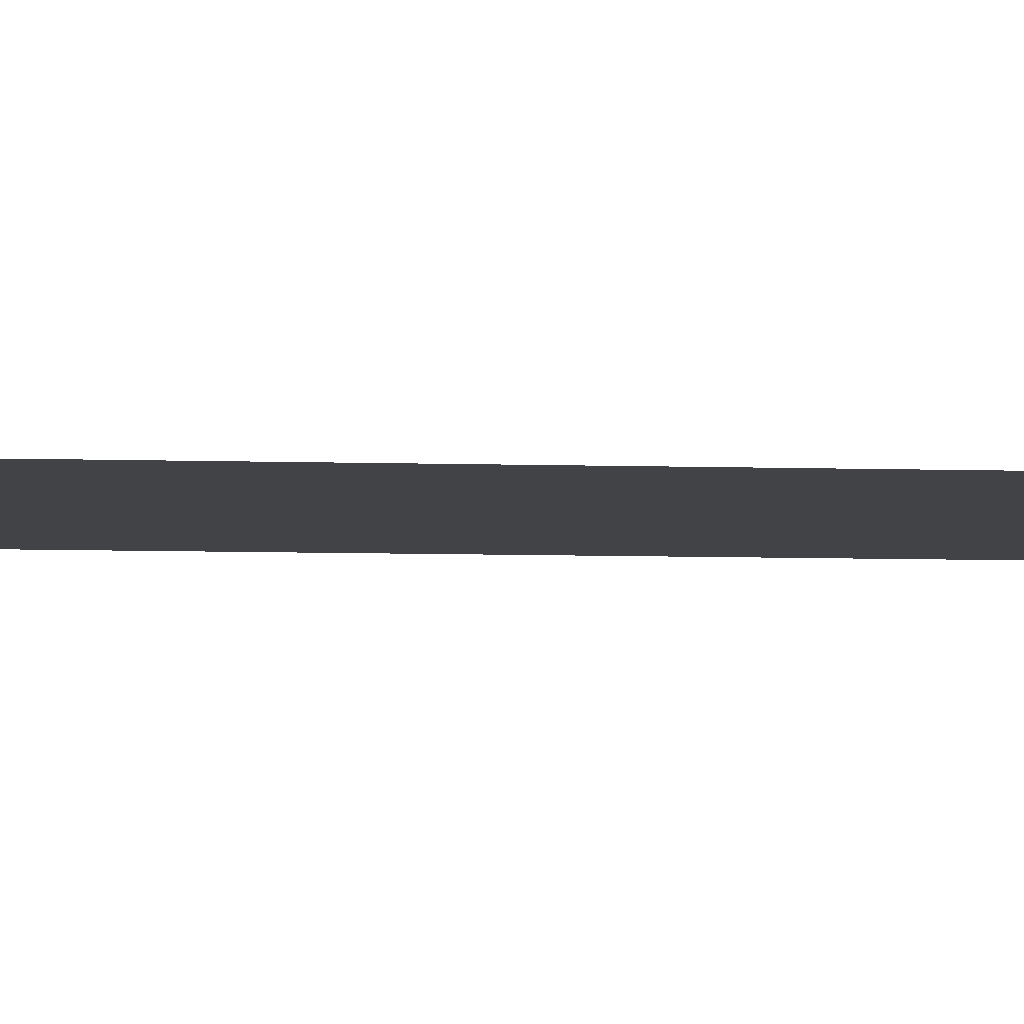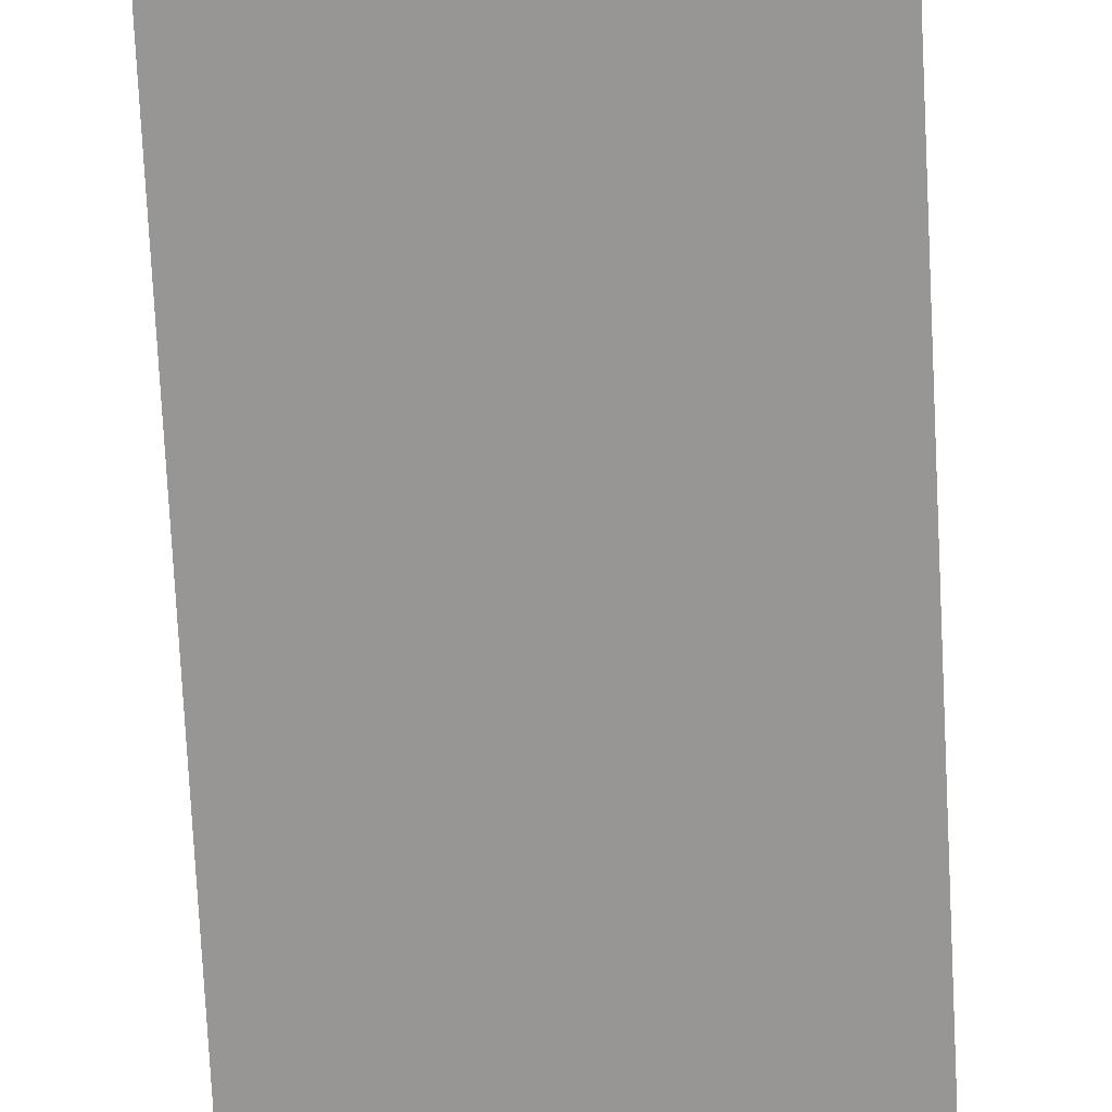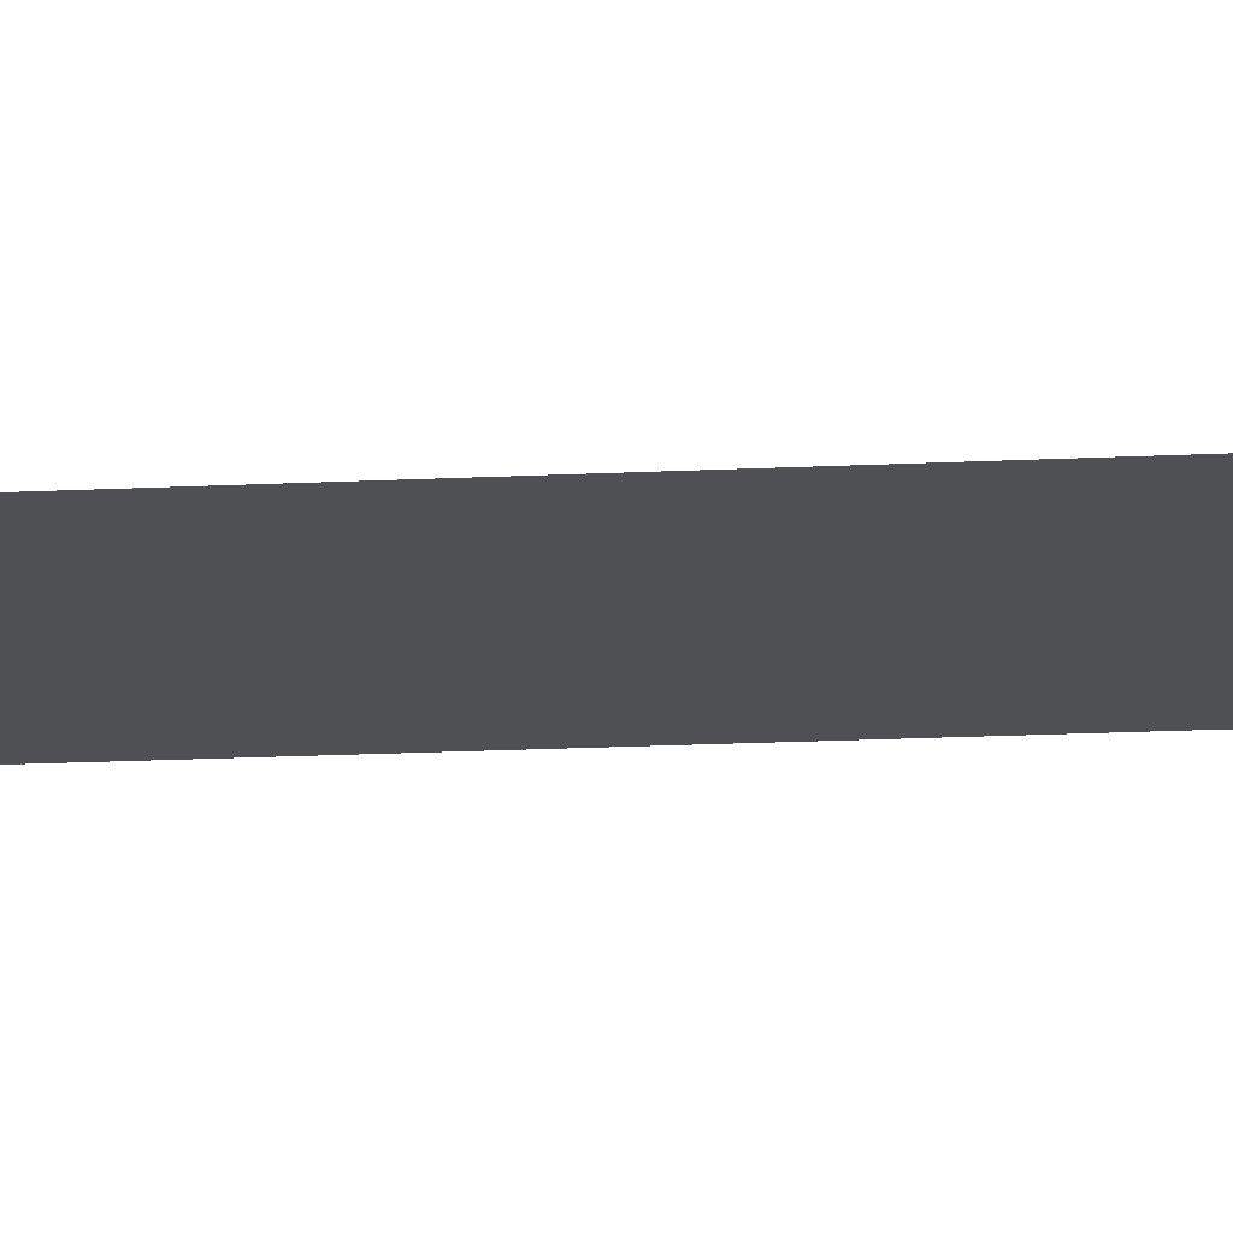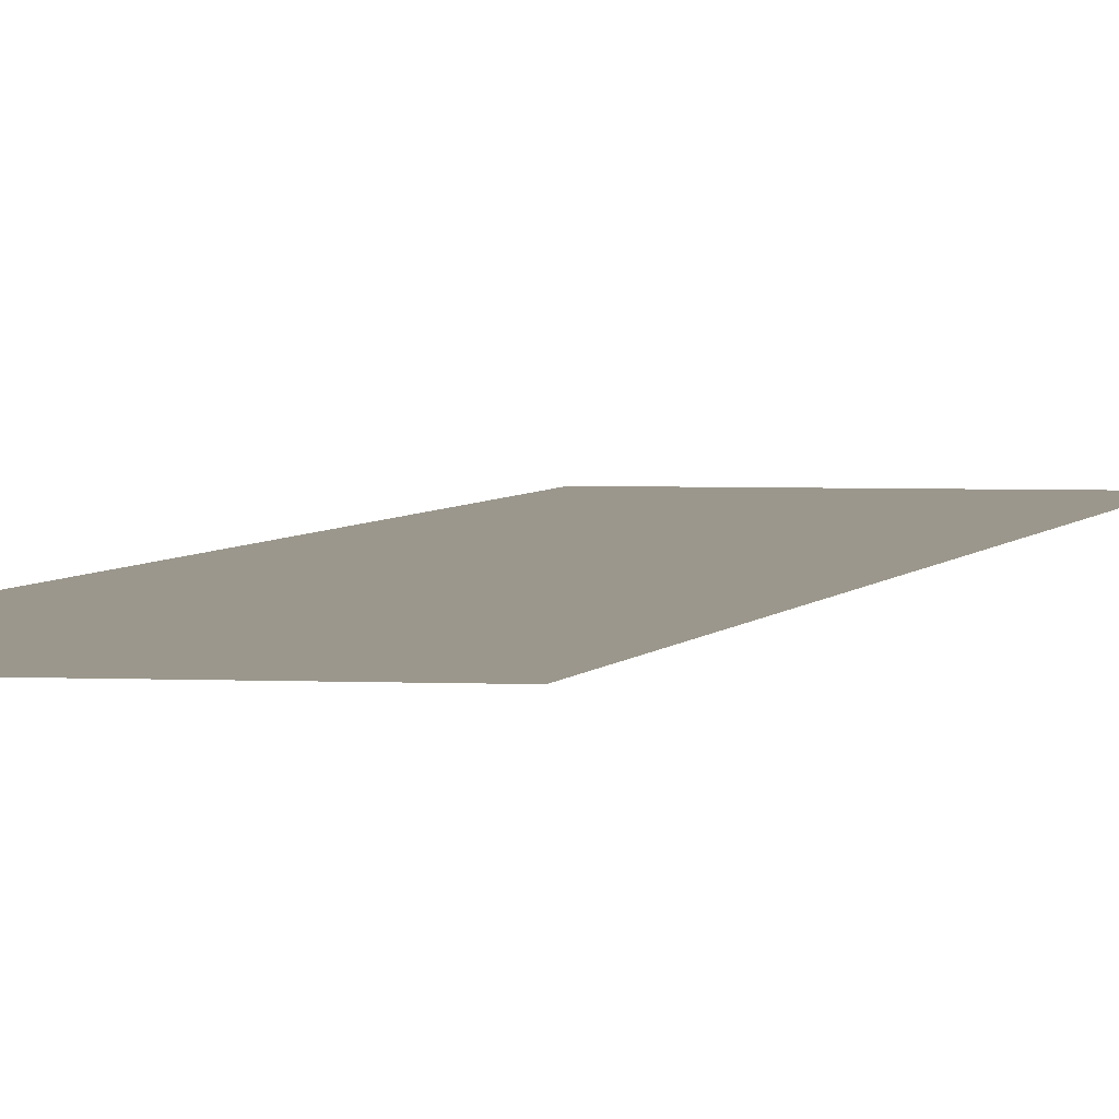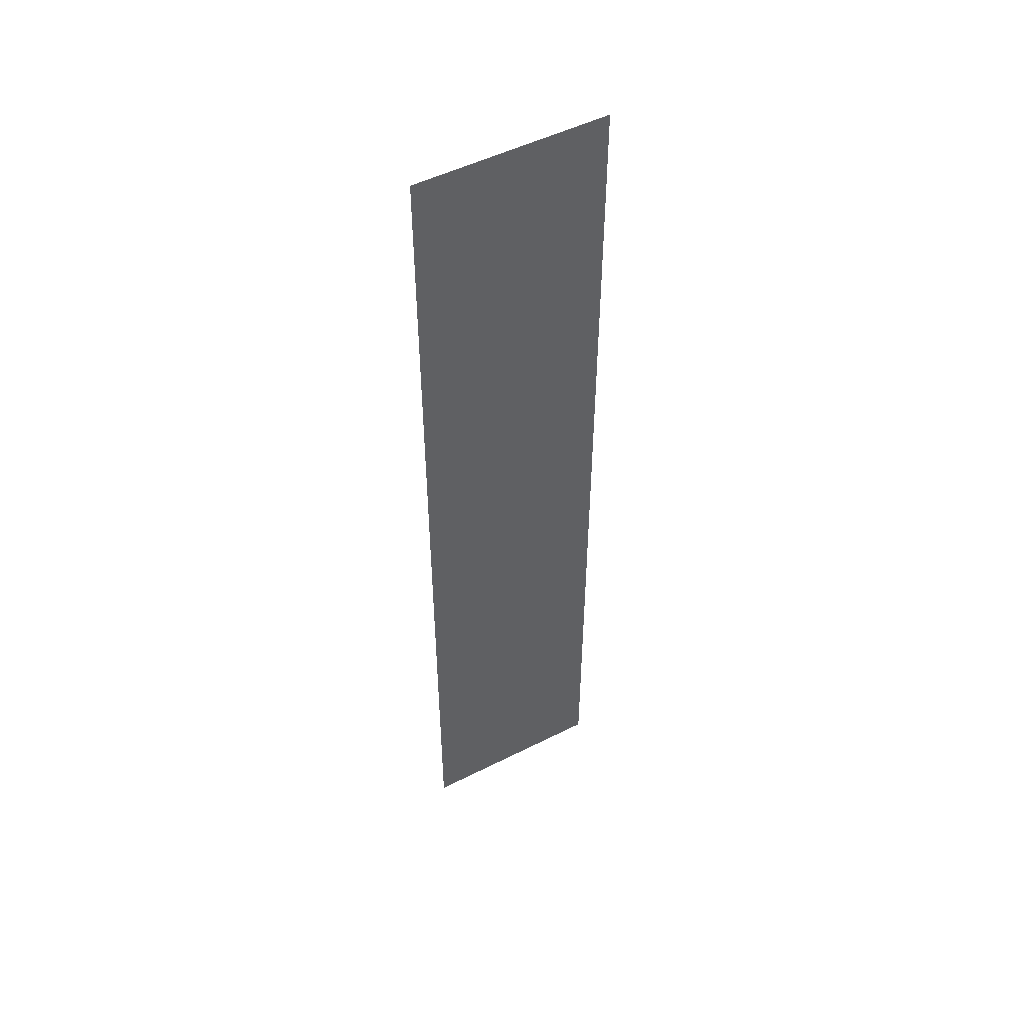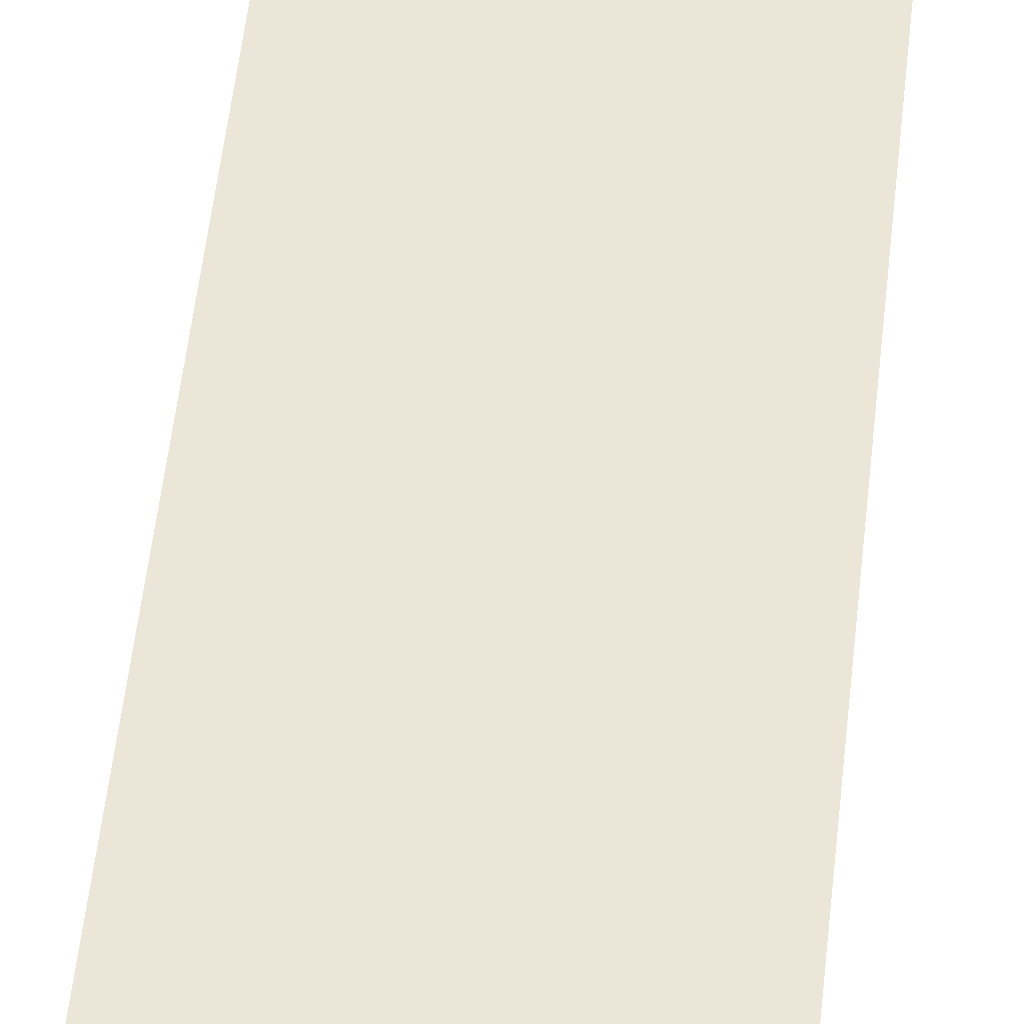
<metadata>
{"format":"obj","ext":"obj","renderer":"f3d","projection":"perspective","resolution":1024,"background":"white","views":[{"elev":-7.3,"azim":84.9,"up":"+Z"},{"elev":-68.0,"azim":-177.2,"up":"+Z"},{"elev":-18.7,"azim":-84.6,"up":"+Z"},{"elev":2.7,"azim":11.6,"up":"+Z"},{"elev":50.6,"azim":151.1,"up":"+Y"},{"elev":48.7,"azim":-174.2,"up":"+Z"}]}
</metadata>
<code>
v -18.56 -2.88 0
v -18.88 -2.88 0
v -18.88 -2.56 0
v -18.56 -2.56 0
v -18.56 -3.2 0
v -18.88 -3.2 0
v -18.88 -2.88 0
v -18.56 -2.88 0
v -18.56 -3.52 0
v -18.88 -3.52 0
v -18.88 -3.2 0
v -18.56 -3.2 0
v -18.56 -3.84 0
v -18.88 -3.84 0
v -18.88 -3.52 0
v -18.56 -3.52 0
v -18.56 -4.16 0
v -18.88 -4.16 0
v -18.88 -3.84 0
v -18.56 -3.84 0
g Stage_01_mesh_0006
f 1 2 3 4
f 5 6 7 8
f 9 10 11 12
f 13 14 15 16
f 17 18 19 20

</code>
